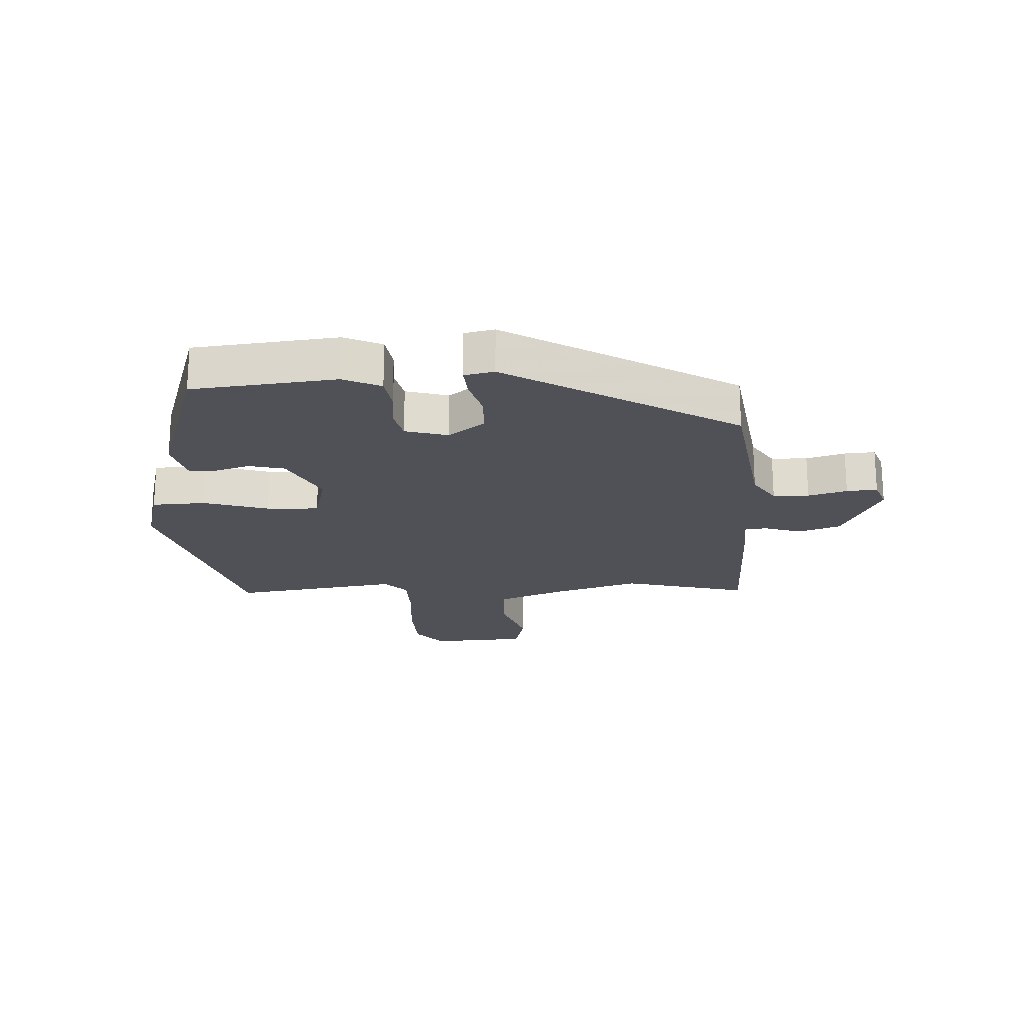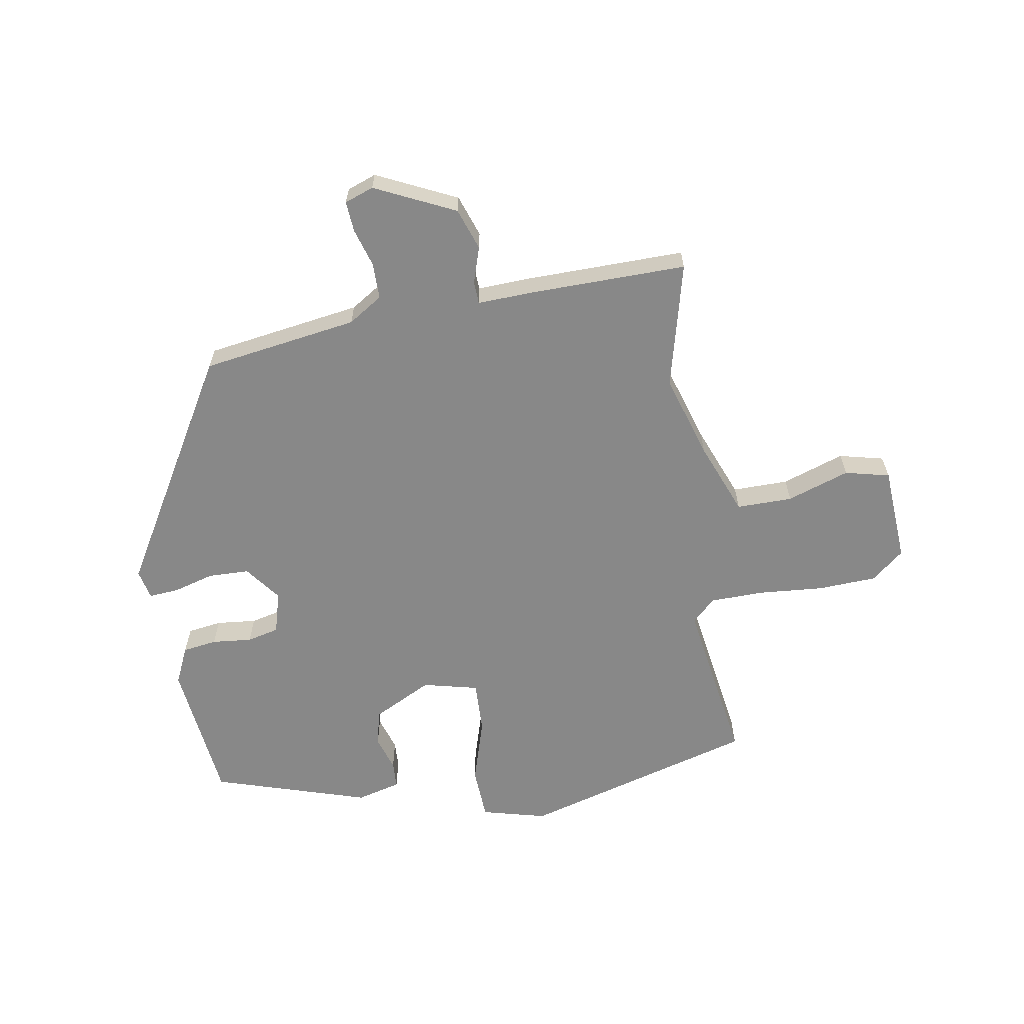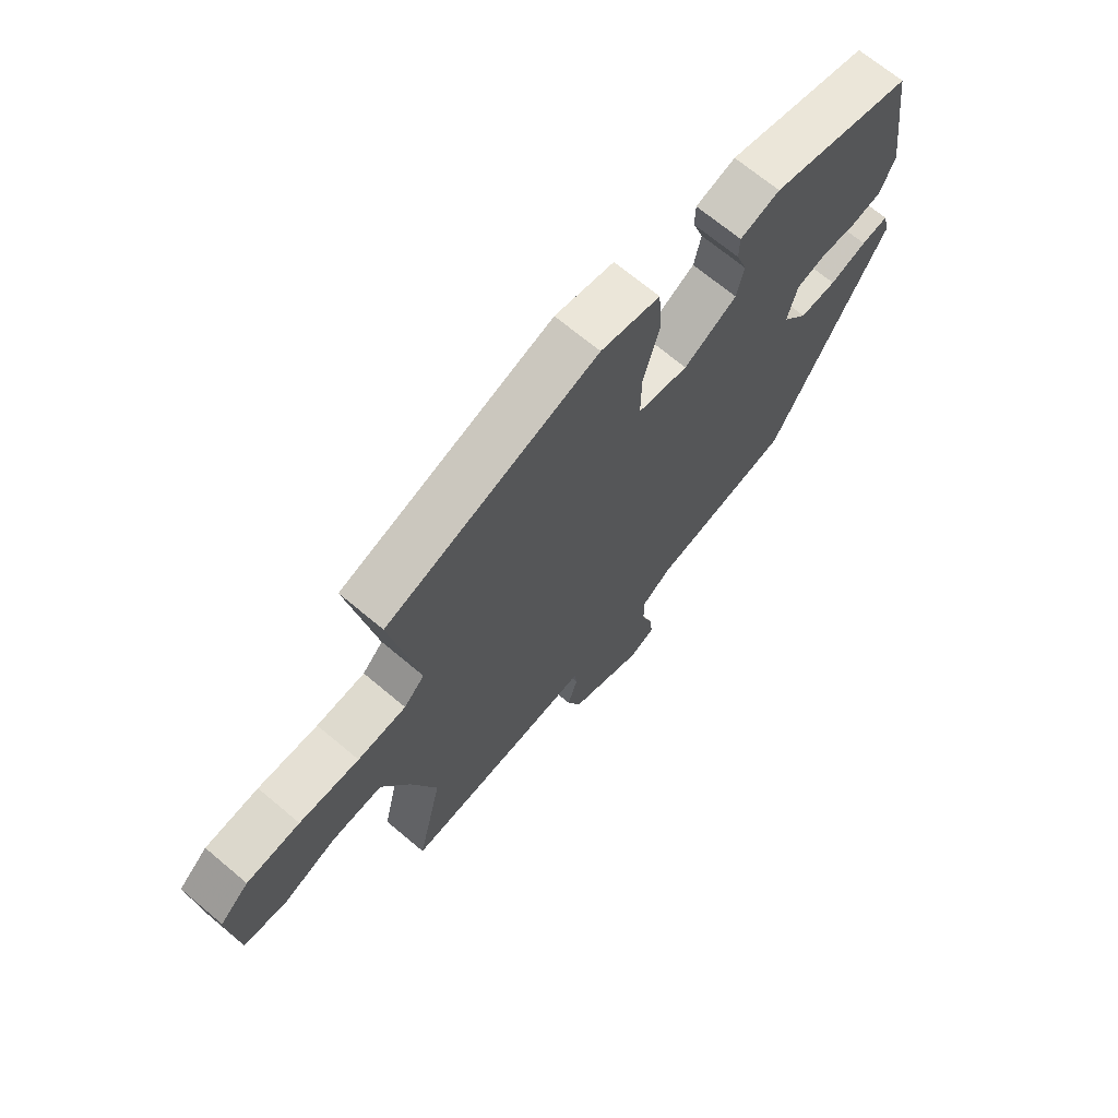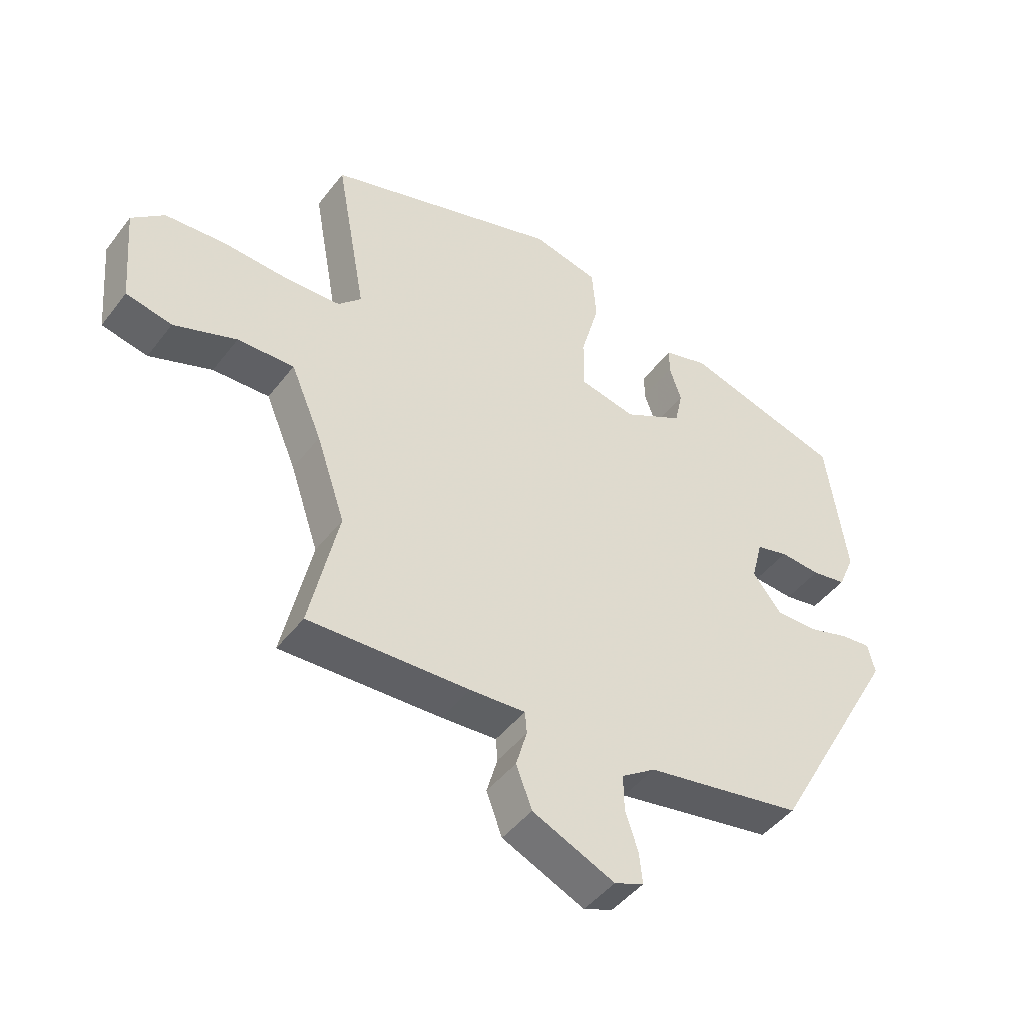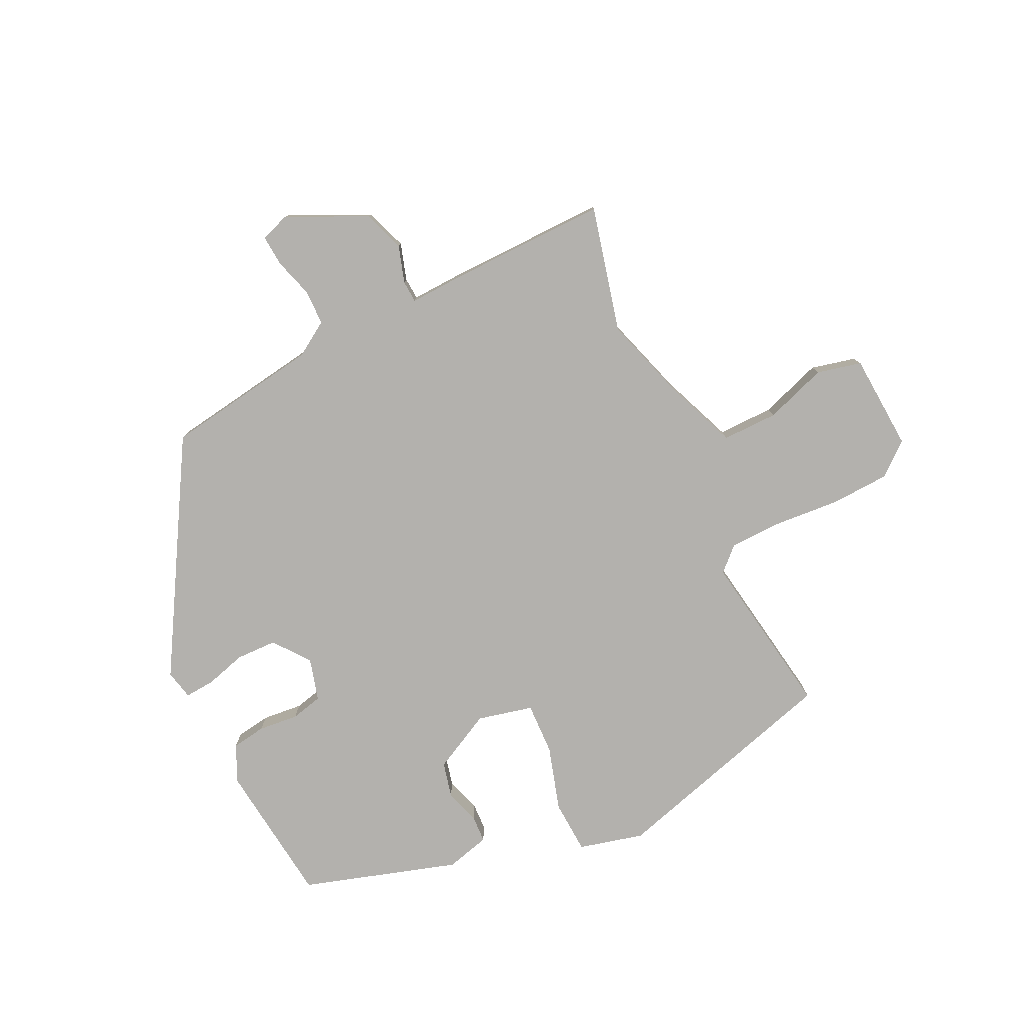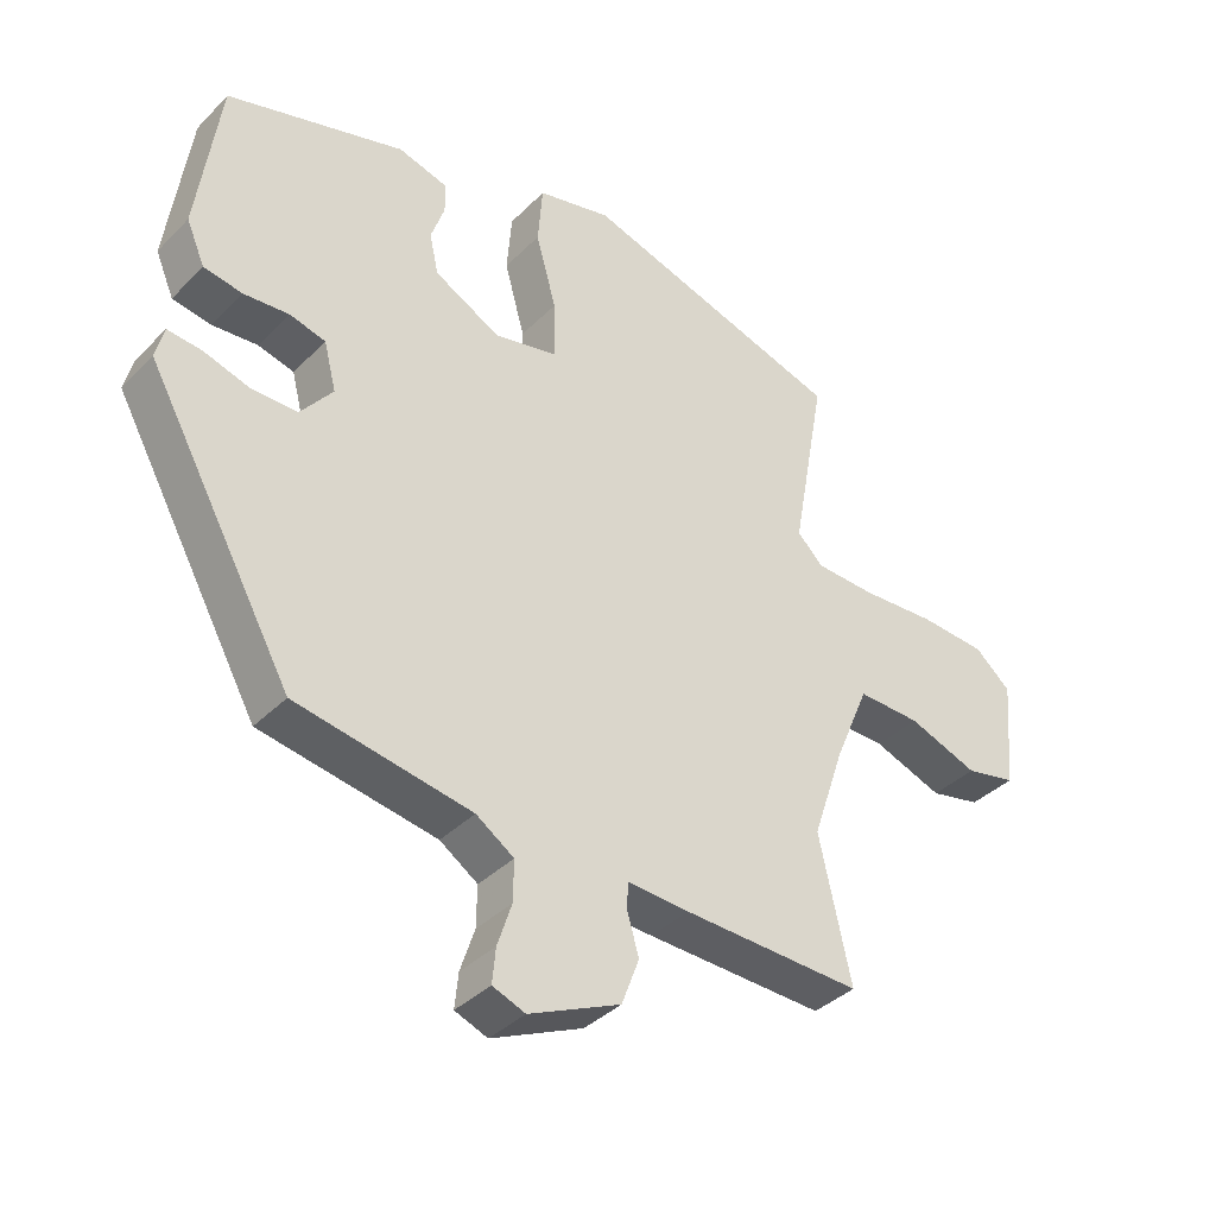
<metadata>
{"format":"obj","ext":"obj","renderer":"f3d","projection":"perspective","resolution":1024,"background":"white","views":[{"elev":-20.5,"azim":91.1,"up":"+Y"},{"elev":-62.9,"azim":-171.9,"up":"+Y"},{"elev":68.7,"azim":-49.9,"up":"+Z"},{"elev":-45.7,"azim":-35.1,"up":"+Z"},{"elev":-79.2,"azim":-155.6,"up":"+Y"},{"elev":-37.5,"azim":141.5,"up":"+Z"}]}
</metadata>
<code>
v 0.326 0.07 -0.483
v 0.067 0.07 -0.529
v 0.011 0.07 -0.567
v 0.012 0.07 -0.627
v 0.033 0.07 -0.691
v 0.038 0.07 -0.742
v -0.01 0.07 -0.761
v -0.145 0.07 -0.701
v -0.171 0.07 -0.632
v -0.153 0.07 -0.57
v -0.156 0.07 -0.533
v -0.247 0.07 -0.539
v -0.511 0.07 -0.549
v -0.464 0.07 -0.338
v -0.511 0.07 -0.199
v -0.562 0.07 -0.079
v -0.655 0.07 -0.082
v -0.758 0.07 -0.12
v -0.833 0.07 -0.104
v -0.847 0.07 0.057
v -0.794 0.07 0.103
v -0.696 0.07 0.11
v -0.586 0.07 0.104
v -0.497 0.07 0.108
v -0.459 0.07 0.146
v -0.509 0.07 0.423
v -0.12 0.07 0.544
v -0.011 0.07 0.519
v -0.004 0.07 0.43
v -0.034 0.07 0.321
v -0.035 0.07 0.234
v 0.058 0.07 0.214
v 0.156 0.07 0.267
v 0.169 0.07 0.327
v 0.149 0.07 0.385
v 0.15 0.07 0.43
v 0.223 0.07 0.451
v 0.485 0.07 0.376
v 0.518 0.07 0.138
v 0.491 0.07 0.075
v 0.434 0.07 0.065
v 0.367 0.07 0.07
v 0.314 0.07 0.056
v 0.296 0.07 -0.015
v 0.343 0.07 -0.074
v 0.411 0.07 -0.074
v 0.479 0.07 -0.053
v 0.529 0.07 -0.048
v 0.541 0.07 -0.097
v 0.326 0 -0.483
v 0.067 0 -0.529
v 0.011 0 -0.567
v 0.012 0 -0.627
v 0.033 0 -0.691
v 0.038 0 -0.742
v -0.01 0 -0.761
v -0.145 0 -0.701
v -0.171 0 -0.632
v -0.153 0 -0.57
v -0.156 0 -0.533
v -0.247 0 -0.539
v -0.511 0 -0.549
v -0.464 0 -0.338
v -0.511 0 -0.199
v -0.562 0 -0.079
v -0.655 0 -0.082
v -0.758 0 -0.12
v -0.833 0 -0.104
v -0.847 0 0.057
v -0.794 0 0.103
v -0.696 0 0.11
v -0.586 0 0.104
v -0.497 0 0.108
v -0.459 0 0.146
v -0.509 0 0.423
v -0.12 0 0.544
v -0.011 0 0.519
v -0.004 0 0.43
v -0.034 0 0.321
v -0.035 0 0.234
v 0.058 0 0.214
v 0.156 0 0.267
v 0.169 0 0.327
v 0.149 0 0.385
v 0.15 0 0.43
v 0.223 0 0.451
v 0.485 0 0.376
v 0.518 0 0.138
v 0.491 0 0.075
v 0.434 0 0.065
v 0.367 0 0.07
v 0.314 0 0.056
v 0.296 0 -0.015
v 0.343 0 -0.074
v 0.411 0 -0.074
v 0.479 0 -0.053
v 0.529 0 -0.048
v 0.541 0 -0.097
f 46 47 48 49
f 45 46 49 1
f 44 45 1 2
f 43 44 2 3
f 39 40 41 42
f 39 42 43
f 38 39 43
f 37 38 43
f 34 35 36 37
f 33 34 37 43
f 32 33 43 3
f 27 28 29 30
f 25 26 27 30
f 24 25 30 31
f 20 21 22 23
f 20 23 24
f 17 18 19 20
f 16 17 20 24
f 15 16 24 31
f 11 12 13 14
f 11 14 15 31
f 7 8 9 10
f 4 5 6 7
f 3 4 7 10
f 11 31 32
f 3 10 11 32
f 98 97 96 95
f 50 98 95 94
f 51 50 94 93
f 52 51 93 92
f 91 90 89 88
f 92 91 88
f 92 88 87
f 92 87 86
f 86 85 84 83
f 92 86 83 82
f 52 92 82 81
f 79 78 77 76
f 79 76 75 74
f 80 79 74 73
f 72 71 70 69
f 73 72 69
f 69 68 67 66
f 73 69 66 65
f 80 73 65 64
f 63 62 61 60
f 80 64 63 60
f 59 58 57 56
f 56 55 54 53
f 59 56 53 52
f 81 80 60
f 81 60 59 52
f 1 50 51 2
f 2 51 52 3
f 3 52 53 4
f 4 53 54 5
f 5 54 55 6
f 6 55 56 7
f 7 56 57 8
f 8 57 58 9
f 9 58 59 10
f 10 59 60 11
f 11 60 61 12
f 12 61 62 13
f 13 62 63 14
f 14 63 64 15
f 15 64 65 16
f 16 65 66 17
f 17 66 67 18
f 18 67 68 19
f 19 68 69 20
f 20 69 70 21
f 21 70 71 22
f 22 71 72 23
f 23 72 73 24
f 24 73 74 25
f 25 74 75 26
f 26 75 76 27
f 27 76 77 28
f 28 77 78 29
f 29 78 79 30
f 30 79 80 31
f 31 80 81 32
f 32 81 82 33
f 33 82 83 34
f 34 83 84 35
f 35 84 85 36
f 36 85 86 37
f 37 86 87 38
f 38 87 88 39
f 39 88 89 40
f 40 89 90 41
f 41 90 91 42
f 42 91 92 43
f 43 92 93 44
f 44 93 94 45
f 45 94 95 46
f 46 95 96 47
f 47 96 97 48
f 48 97 98 49
f 49 98 50 1

</code>
